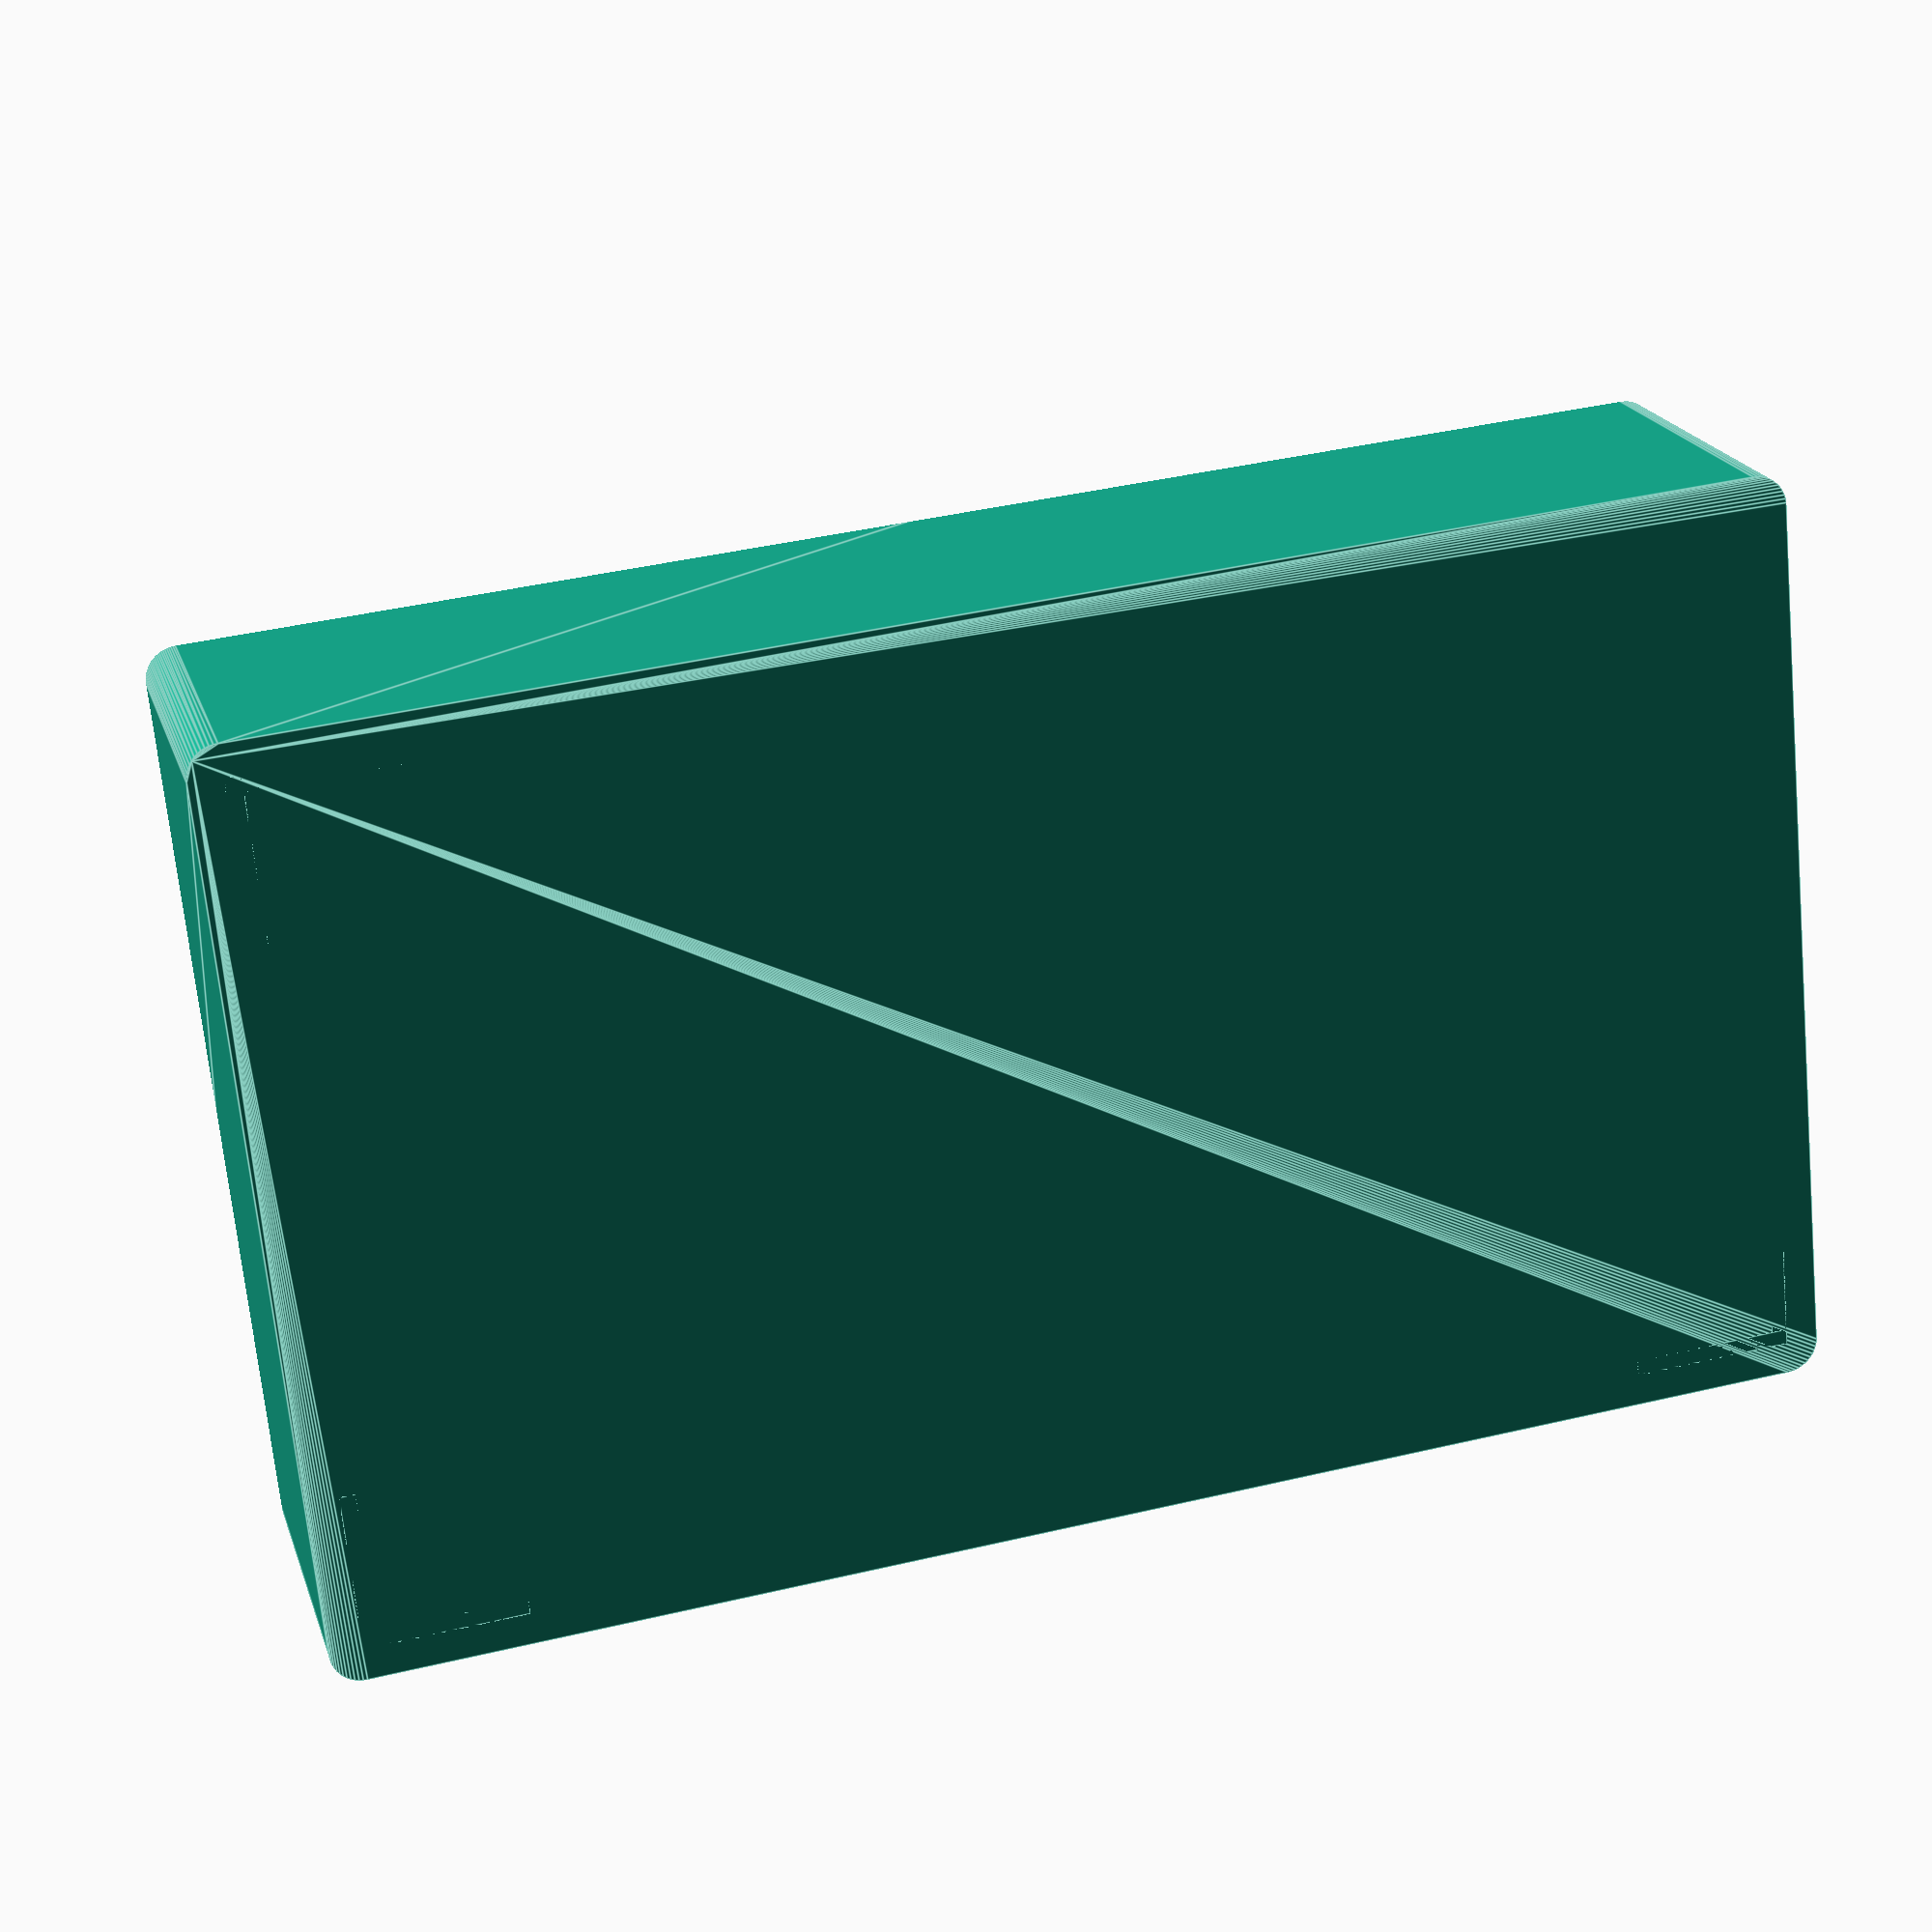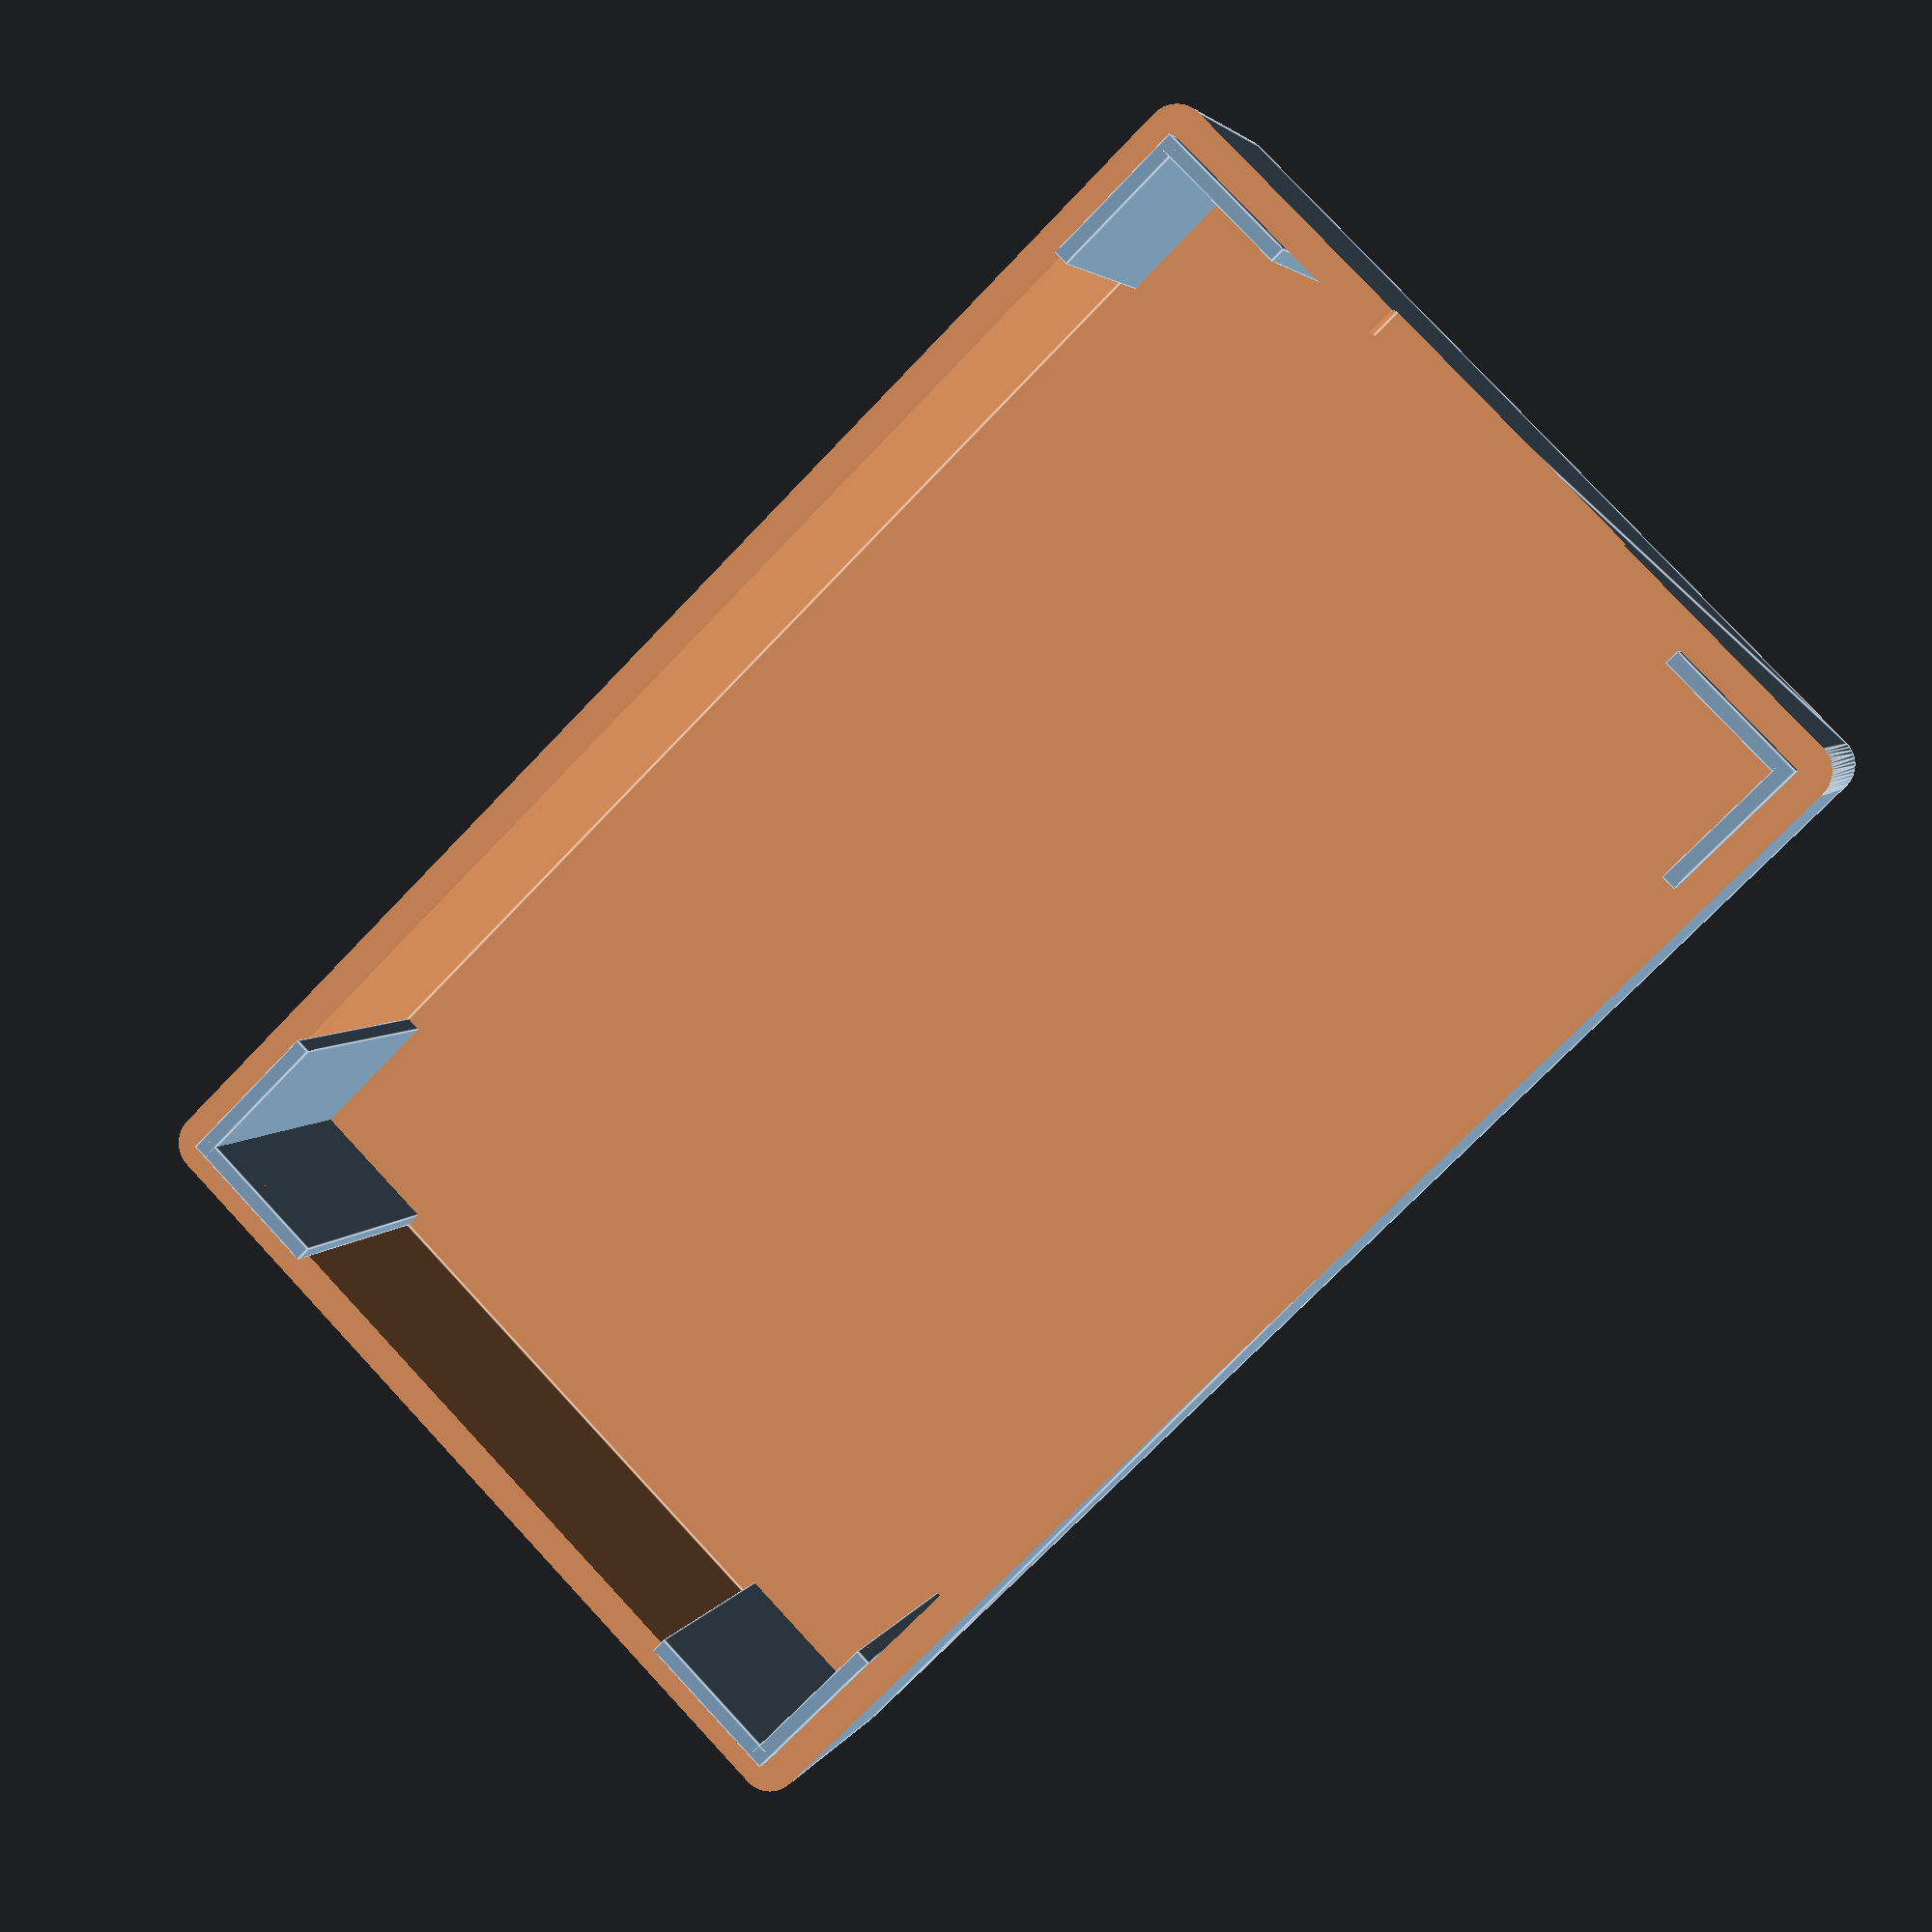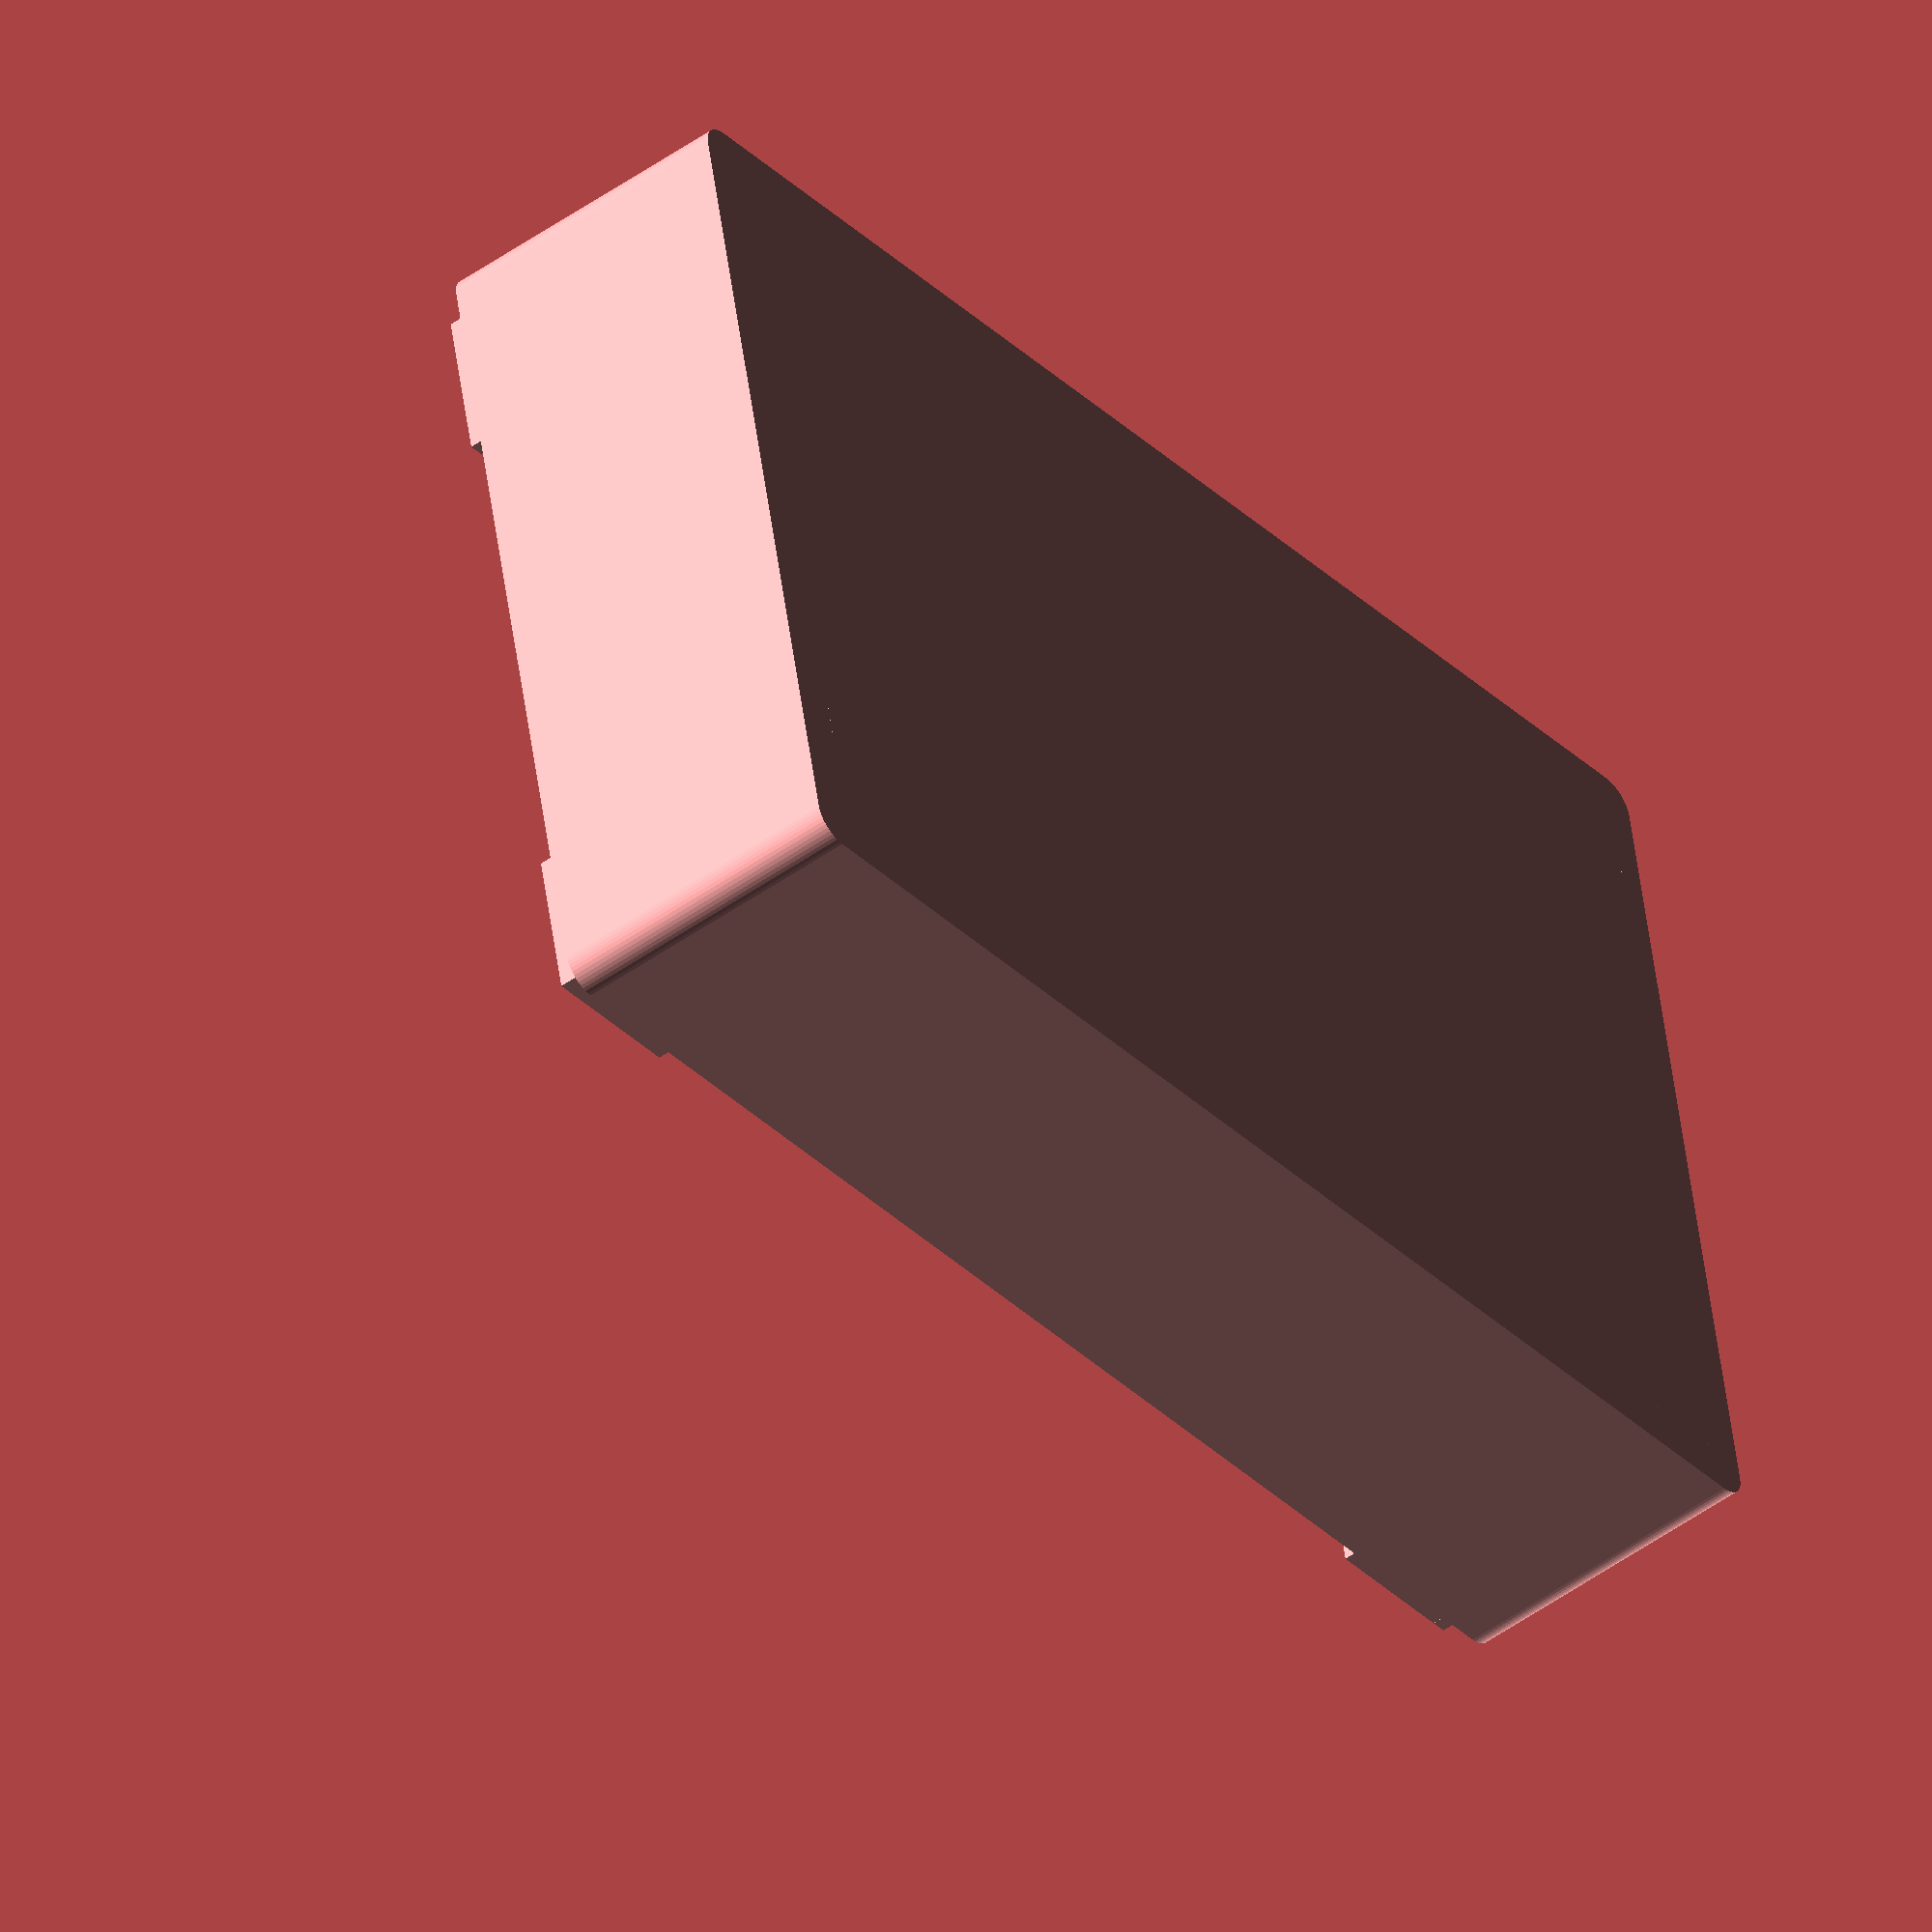
<openscad>
 $fn=50;

boardWidth = 50;
boardLength = 84;

thickness = 2;

width = boardWidth + thickness*2;
length = boardLength + thickness*2 + 2;
height = 40;

BOTTOM= true;

bottom = 20;

if (BOTTOM) corners();
difference(){ 
    outer();
    inner();
    airflow();
    //jackAndPower();
    cables();
    
    if (BOTTOM) removeTop();
    if (!BOTTOM) removeBottom();
}  

 //board();


module board () {
    translate([thickness, thickness, 1]) {
        cube([boardWidth, boardLength, 9]);
        rjack = 4;
        translate([9+rjack, 0, 10]) rotate([90, 0, 0]) cylinder(r=rjack, h=10);
        rpower = 4;
        translate([34+rpower, 0, 10]) rotate([90, 0, 0]) cylinder(r=+rpower, h=10);
    }
}

module jackAndPower() {
    translate([thickness, thickness, 1]) {
        rjack = 4;
        translate([9+rjack, 0, 9]) rotate([90, 0, 0]) cylinder(r=rjack, h=10);
        rpower = 4;
        translate([34+rpower, 0, 10]) rotate([90, 0, 0]) cylinder(r=+rpower, h=10);
    }
}

module removeTop() {
    translate([-10,-10, bottom]) cube([width*2,length*2, height*2]);
}

module removeBottom() {
translate([-10,-10, -5]) cube([width*2,length*2, bottom+5]);
}

module outer() {
    minkowski() {
     cube([width,length, height]);
      cylinder(r=thickness,h=1);
    }
}

module inner () {
translate([0,0, thickness]) cube([width,length, height  - thickness]);
}

module corners() {
    corner();
    translate([width, 0, 0]) rotate([0, 0, 90]) corner();
    translate([width, length, 0]) rotate([0, 0, 180]) corner();
    translate([0, length, 0]) rotate([0, 0, 270]) corner();
}

module corner () {
    w = 10;
    cube([w, 1, bottom+2]);
    cube([1, w, bottom+2]);
}

module cables() {
    w = 20;
    translate([width / 2 - w / 2, length-2,bottom-2]) cube([w, 10, 4]);
}


module airflow () {
     for (a =[10:5:45]) translate([10, a, height]) cube([width - 20, 2, 10]);
}
</openscad>
<views>
elev=160.3 azim=95.7 roll=15.3 proj=p view=edges
elev=356.5 azim=45.4 roll=14.2 proj=p view=edges
elev=49.1 azim=281.8 roll=128.5 proj=o view=solid
</views>
